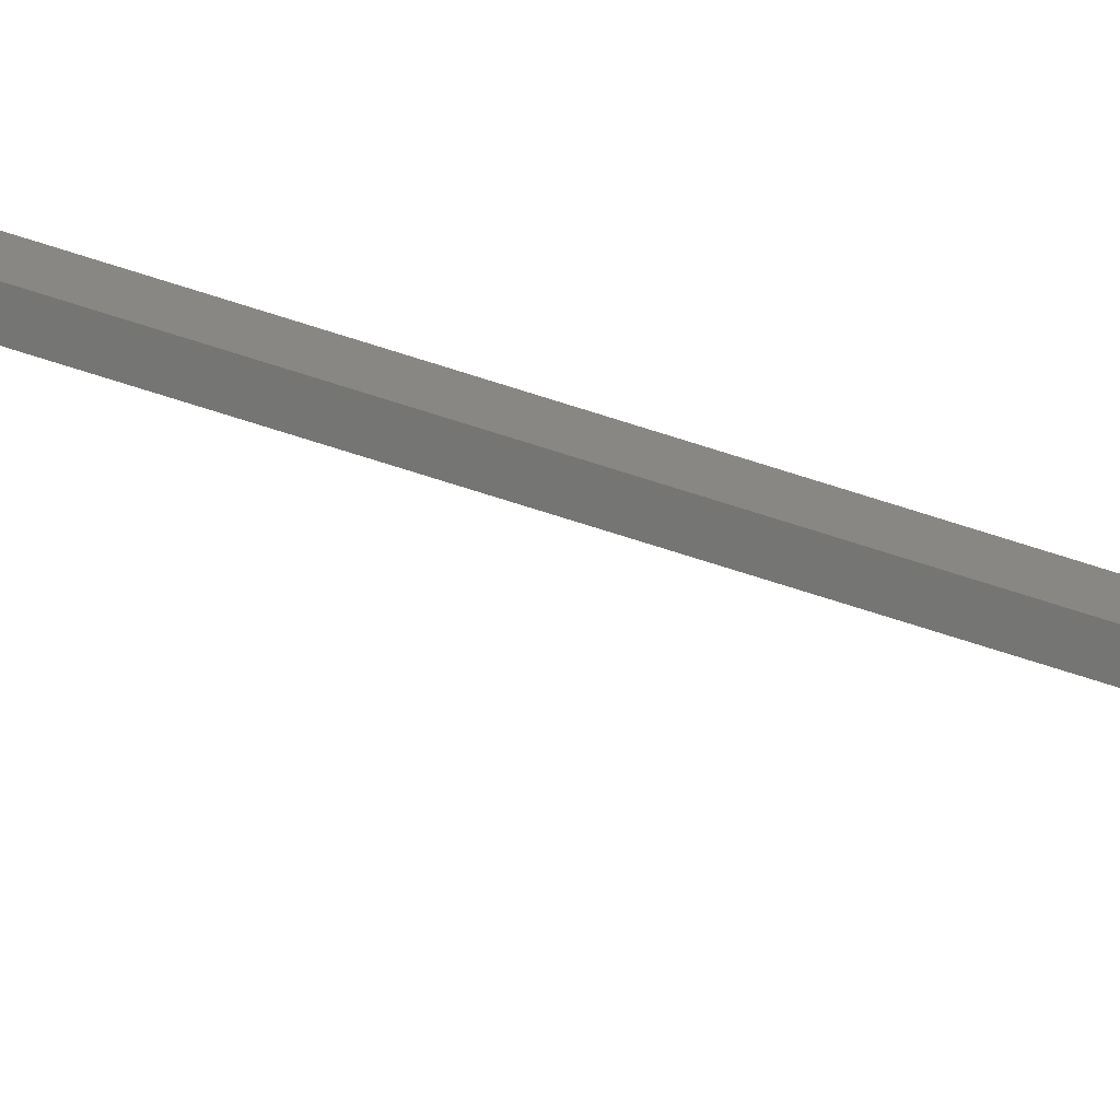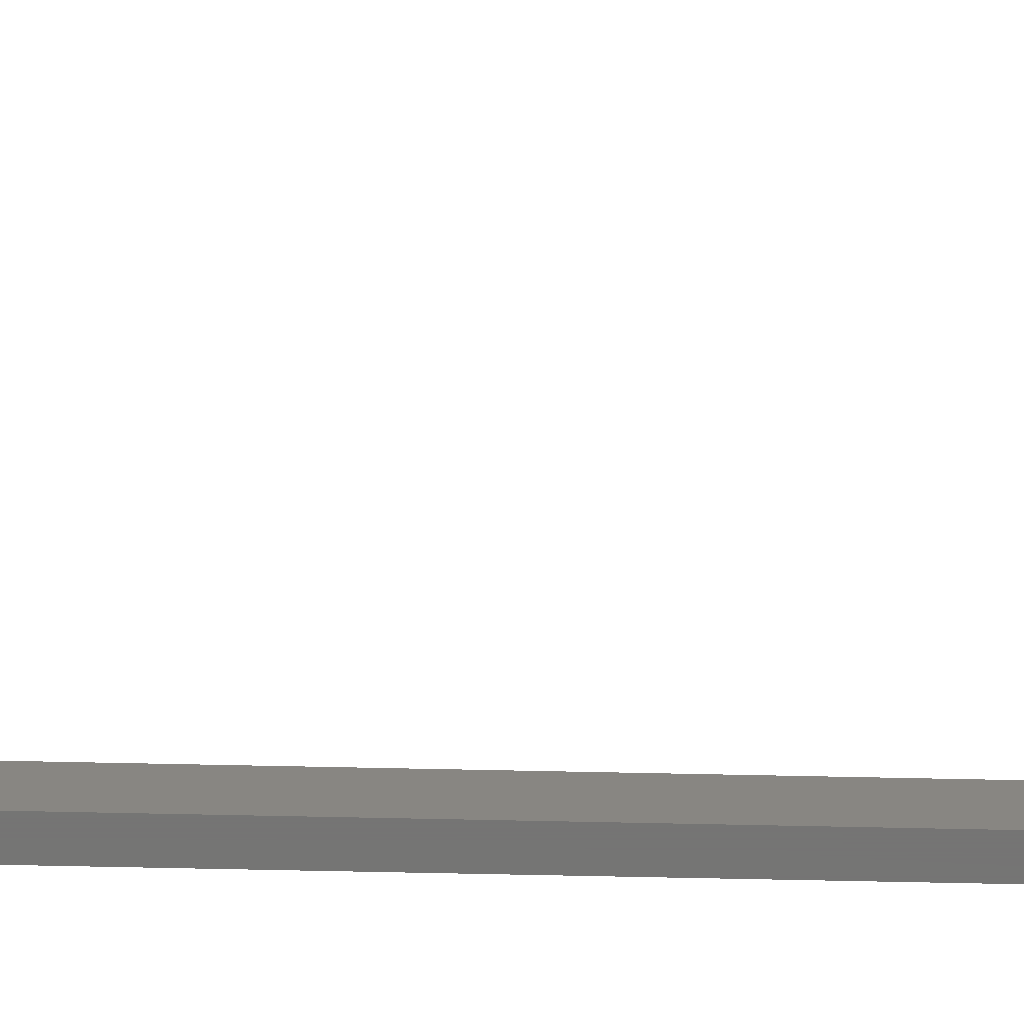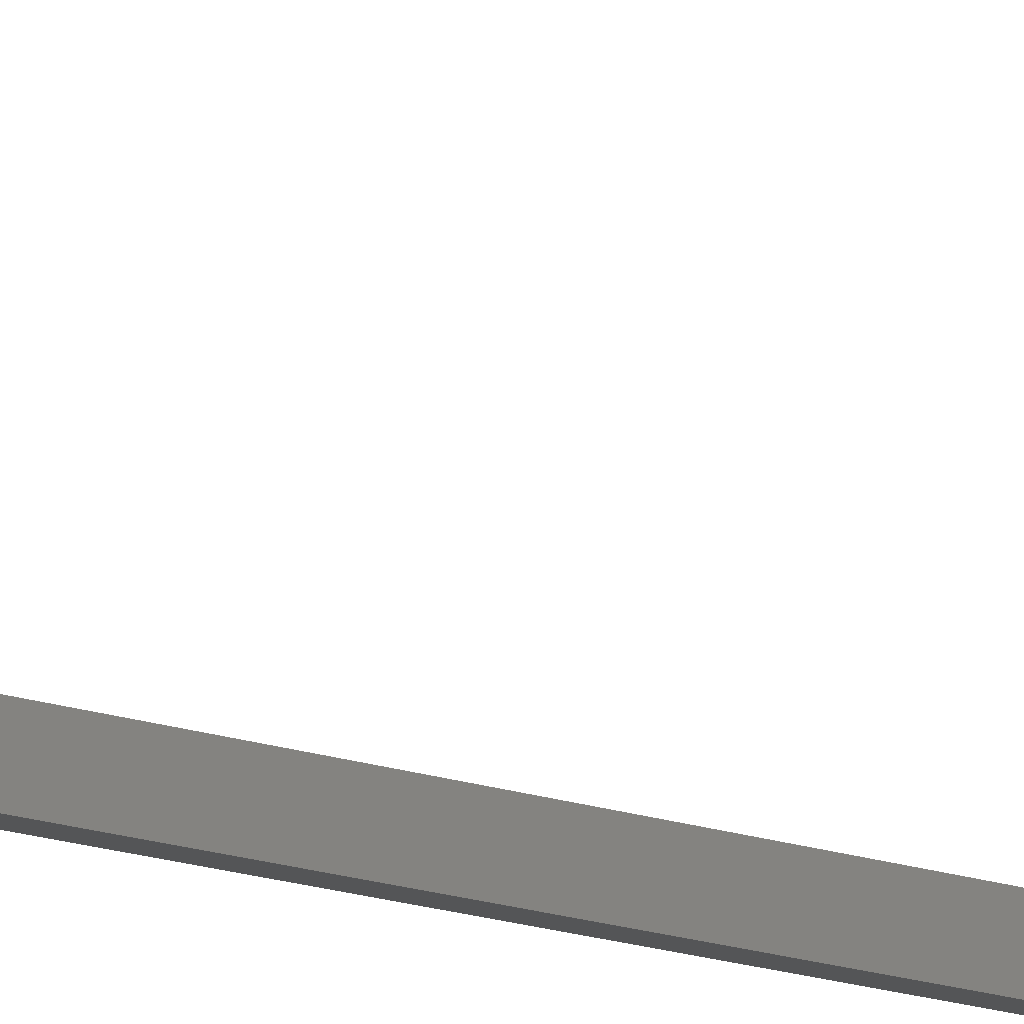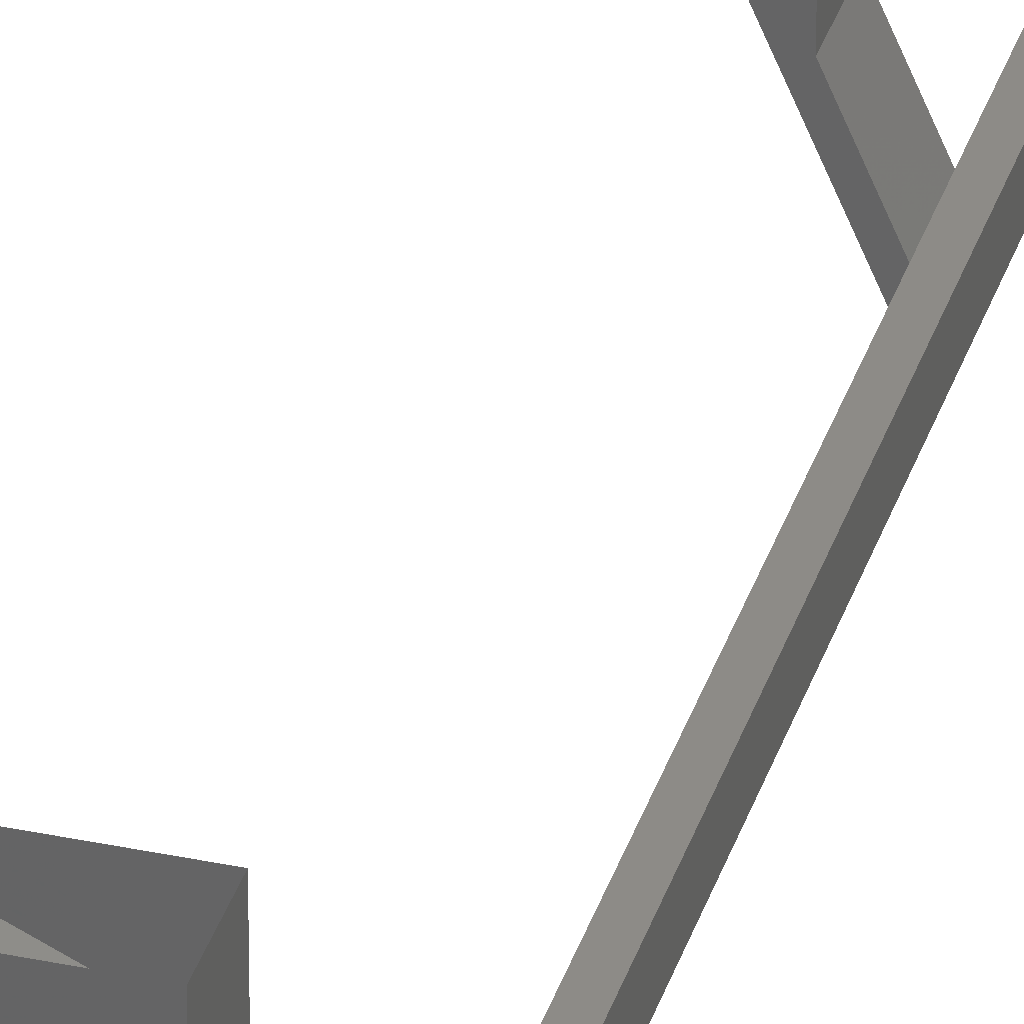
<metadata>
{"format":"stl","ext":"stl","renderer":"f3d","projection":"perspective","resolution":1024,"background":"white","views":[{"elev":-67.4,"azim":71.7,"up":"+Z"},{"elev":-66.9,"azim":-91.2,"up":"+Z"},{"elev":-13.7,"azim":-131.0,"up":"+Z"},{"elev":34.2,"azim":16.1,"up":"+Z"}]}
</metadata>
<code>
# stl→obj: 74 verts, 116 faces
v 67.3 -814.5 22.21
v 67.3 -894.6 22.21
v 67.3 -814.5 23.6
v 67.3 -894.6 23.6
v 67.98 -814.5 23.6
v 67.98 -894.6 23.6
v 67.98 -894.6 22.21
v 67.98 -814.5 22.21
v 66.04 -812.5 30.43
v 62.51 -812.5 29.6
v 62.51 -812.5 30.43
v 62.51 -815 30.43
v 67.24 -867.8 22.31
v 67.39 -867.8 22.31
v 67.24 -870 22.31
v 67.39 -870 22.31
v 67.39 -870 23.26
v 67.24 -841.9 22.31
v 67.39 -841.9 22.31
v 67.24 -844.1 22.31
v 67.39 -844.1 22.31
v 67.39 -844.1 23.26
v 67.36 -894.9 22.34
v 67.36 -895.3 23.33
v 67.23 -894.9 22.34
v 64.96 -896.9 27.5
v 64.48 -894.3 28.58
v 64.48 -896.9 28.58
v 66.04 -896.9 30.35
v 62.45 -896.9 29.52
v 62.45 -896.9 30.35
v 62.45 -894.3 29.52
v 62.45 -894.3 30.35
v 62.55 -870 30.39
v 62.55 -867.8 29.48
v 62.55 -870 29.48
v 64.48 -870 28.58
v 66.04 -870 30.39
v 66.04 -870 26.32
v 66.04 -867.8 26.32
v 62.55 -844.1 30.39
v 62.55 -841.9 29.48
v 62.55 -844.1 29.48
v 64.48 -844.1 28.58
v 66.04 -844.1 30.39
v 66.04 -844.1 26.32
v 66.04 -841.9 26.32
v 62.55 -867.8 30.39
v 66.04 -867.8 30.39
v 64.48 -867.8 28.58
v 67.39 -867.8 23.26
v 62.55 -841.9 30.39
v 66.04 -841.9 30.39
v 64.48 -841.9 28.58
v 67.39 -841.9 23.26
v 66.04 -815 30.43
v 62.51 -815 29.6
v 63.63 -812.5 27.68
v 66.04 -812.5 27.68
v 66.04 -813 26.32
v 66.04 -815 26.32
v 67.41 -814.1 23.21
v 67.41 -815 23.21
v 67.41 -814.2 22.98
v 67.41 -815 22.98
v 66.37 -814.2 22.98
v 66.37 -815 22.98
v 66.04 -894.3 26.32
v 67.36 -894.3 23.33
v 67.23 -894.3 22.34
v 67.36 -894.3 22.34
v 66.04 -896.4 26.32
v 66.04 -894.3 30.35
v 66.04 -896.9 27.5
f 1 2 3
f 3 2 4
f 4 5 3
f 6 5 4
f 7 5 6
f 6 2 7
f 7 2 8
f 8 2 1
f 1 5 8
f 3 5 1
f 7 8 5
f 6 4 2
f 9 10 11
f 11 10 12
f 13 14 15
f 15 14 16
f 16 17 15
f 18 19 20
f 20 19 21
f 21 22 20
f 23 24 25
f 25 24 26
f 26 27 25
f 28 29 30
f 30 29 31
f 31 32 30
f 33 32 31
f 34 35 36
f 36 35 37
f 37 38 36
f 39 38 37
f 40 38 39
f 41 42 43
f 43 42 44
f 44 45 43
f 46 45 44
f 47 45 46
f 34 48 35
f 35 48 49
f 49 50 35
f 40 50 49
f 51 50 40
f 40 39 51
f 51 39 17
f 17 39 37
f 37 15 17
f 50 15 37
f 13 15 50
f 50 51 13
f 13 51 14
f 41 52 42
f 42 52 53
f 53 54 42
f 47 54 53
f 55 54 47
f 47 46 55
f 55 46 22
f 22 46 44
f 44 20 22
f 54 20 44
f 18 20 54
f 54 55 18
f 18 55 19
f 56 12 57
f 57 12 10
f 10 58 57
f 9 58 10
f 59 58 9
f 9 56 59
f 59 56 60
f 60 56 61
f 61 62 60
f 63 62 61
f 64 62 63
f 63 65 64
f 64 65 66
f 66 65 67
f 67 57 66
f 61 57 67
f 56 57 61
f 68 69 27
f 27 69 70
f 70 25 27
f 71 25 70
f 23 25 71
f 71 69 23
f 23 69 24
f 24 69 68
f 68 72 24
f 73 72 68
f 74 72 73
f 73 29 74
f 74 29 26
f 26 29 28
f 28 27 26
f 32 27 28
f 73 27 32
f 32 33 73
f 58 60 66
f 66 60 62
f 62 64 66
f 74 26 72
f 72 26 24
f 65 63 67
f 67 63 61
f 69 71 70
f 43 45 41
f 44 42 54
f 37 35 50
f 32 28 30
f 58 59 60
f 36 38 34
f 73 68 27
f 38 40 49
f 45 47 53
f 57 58 66

</code>
